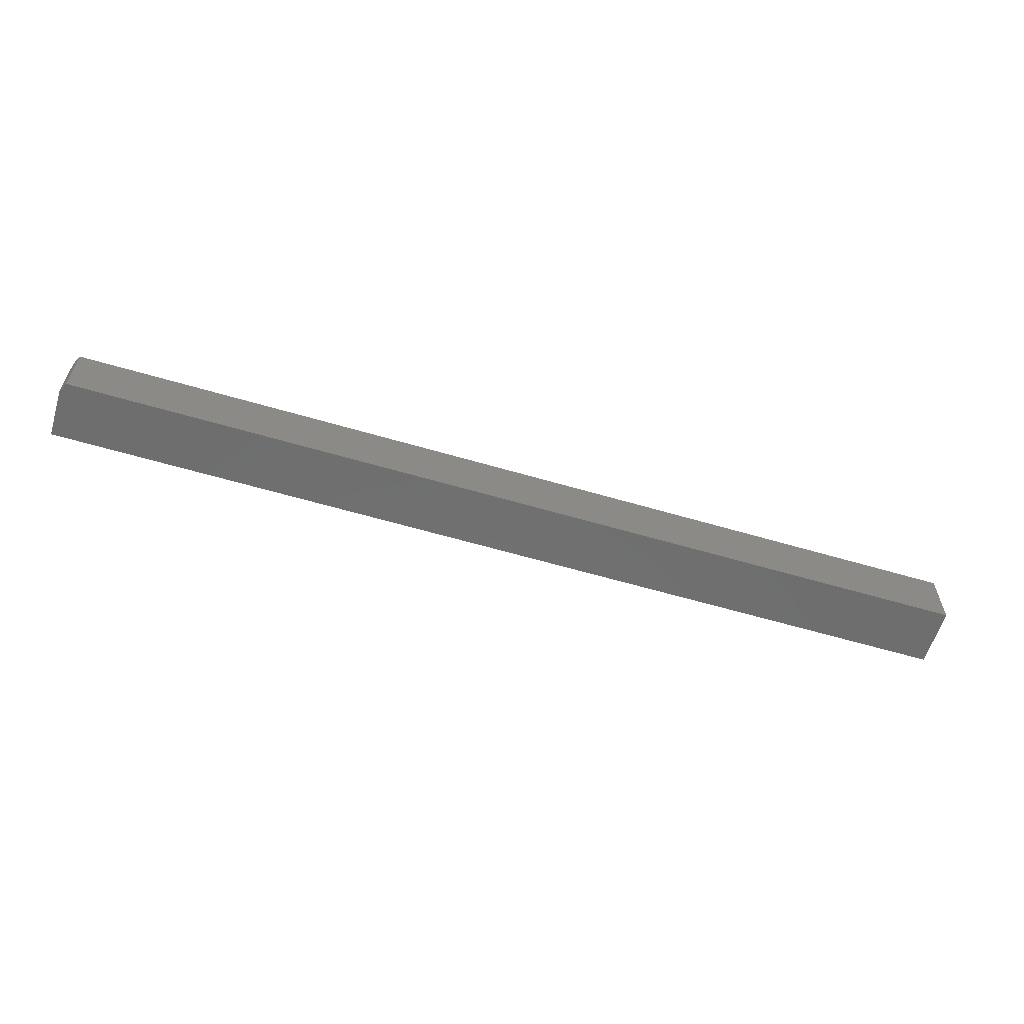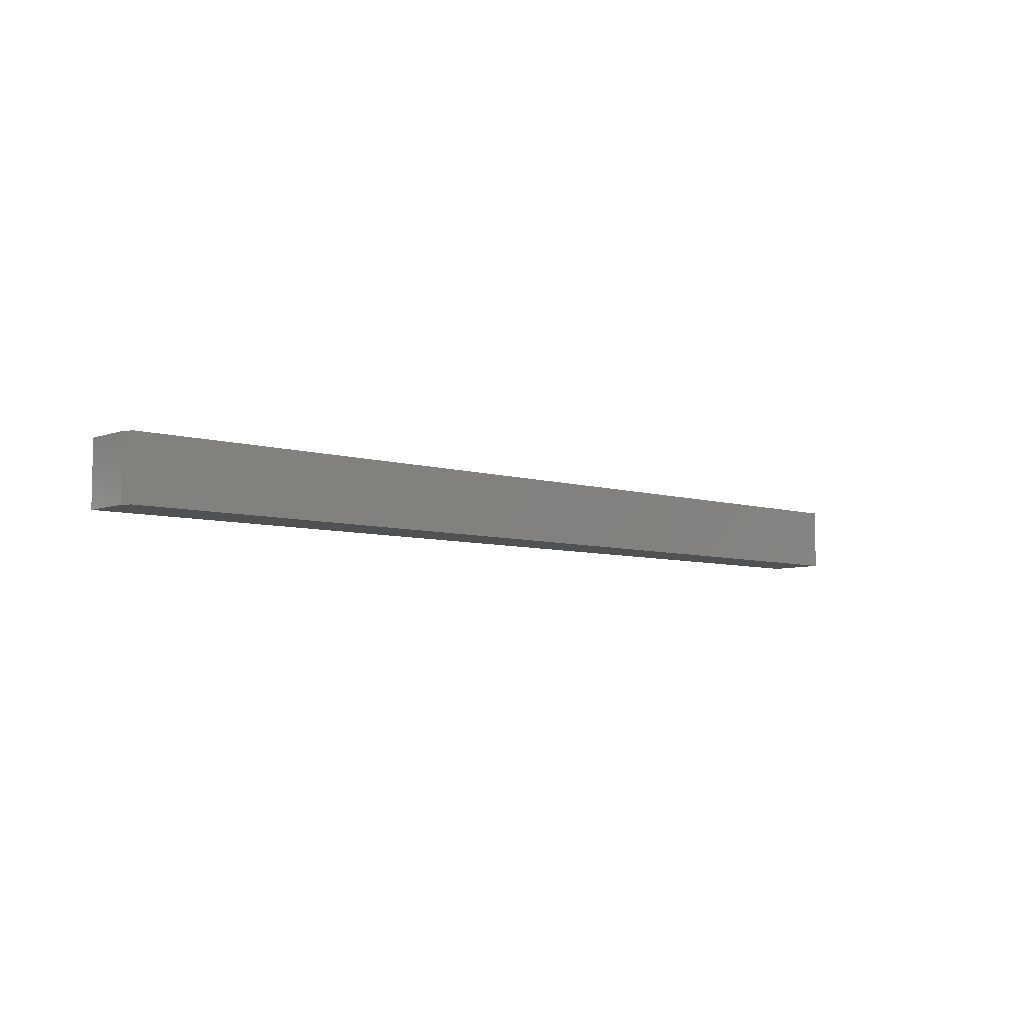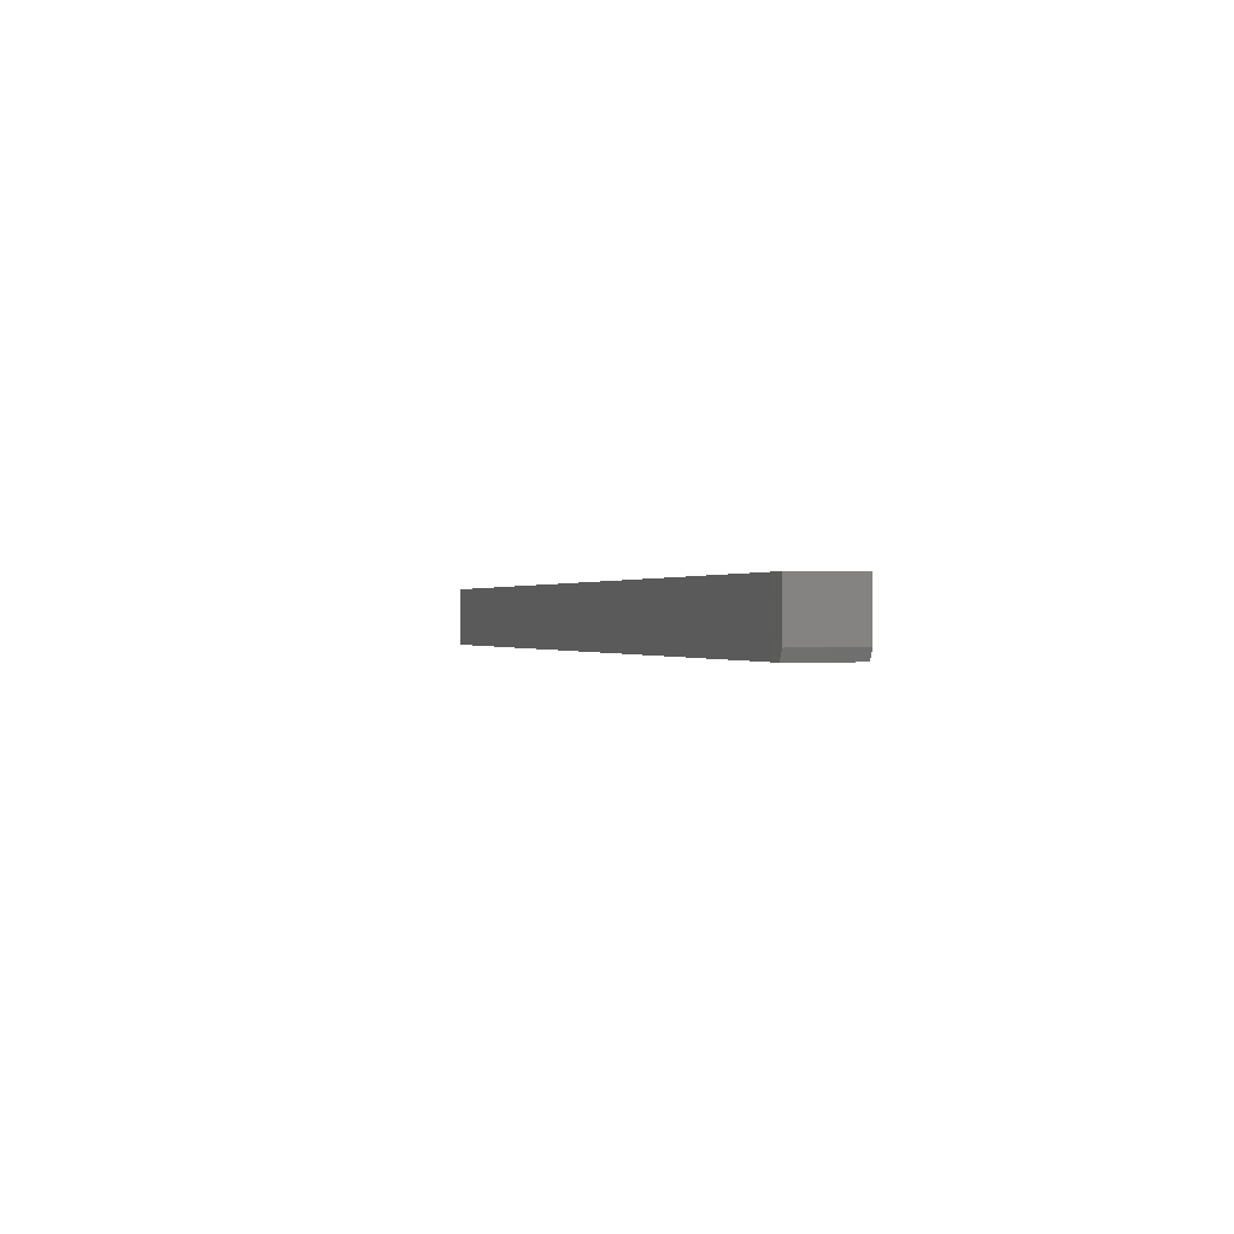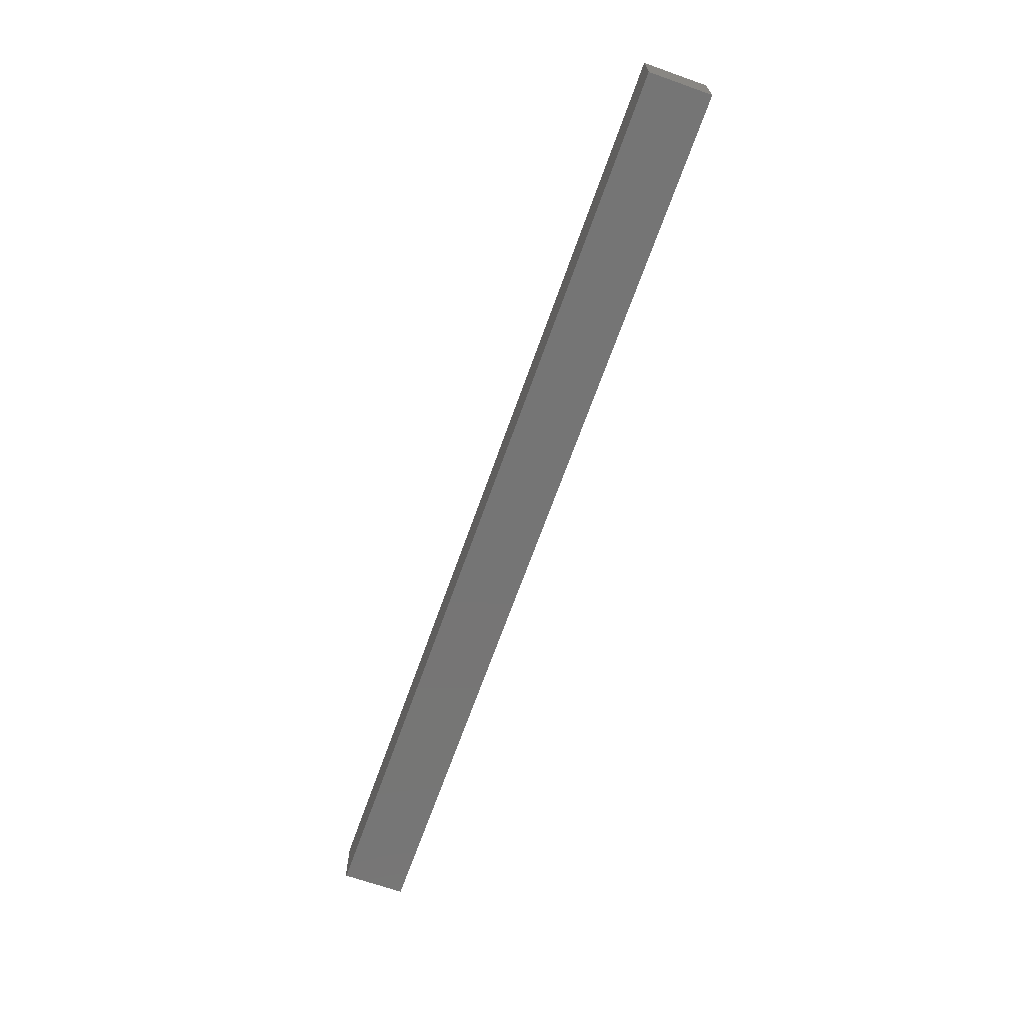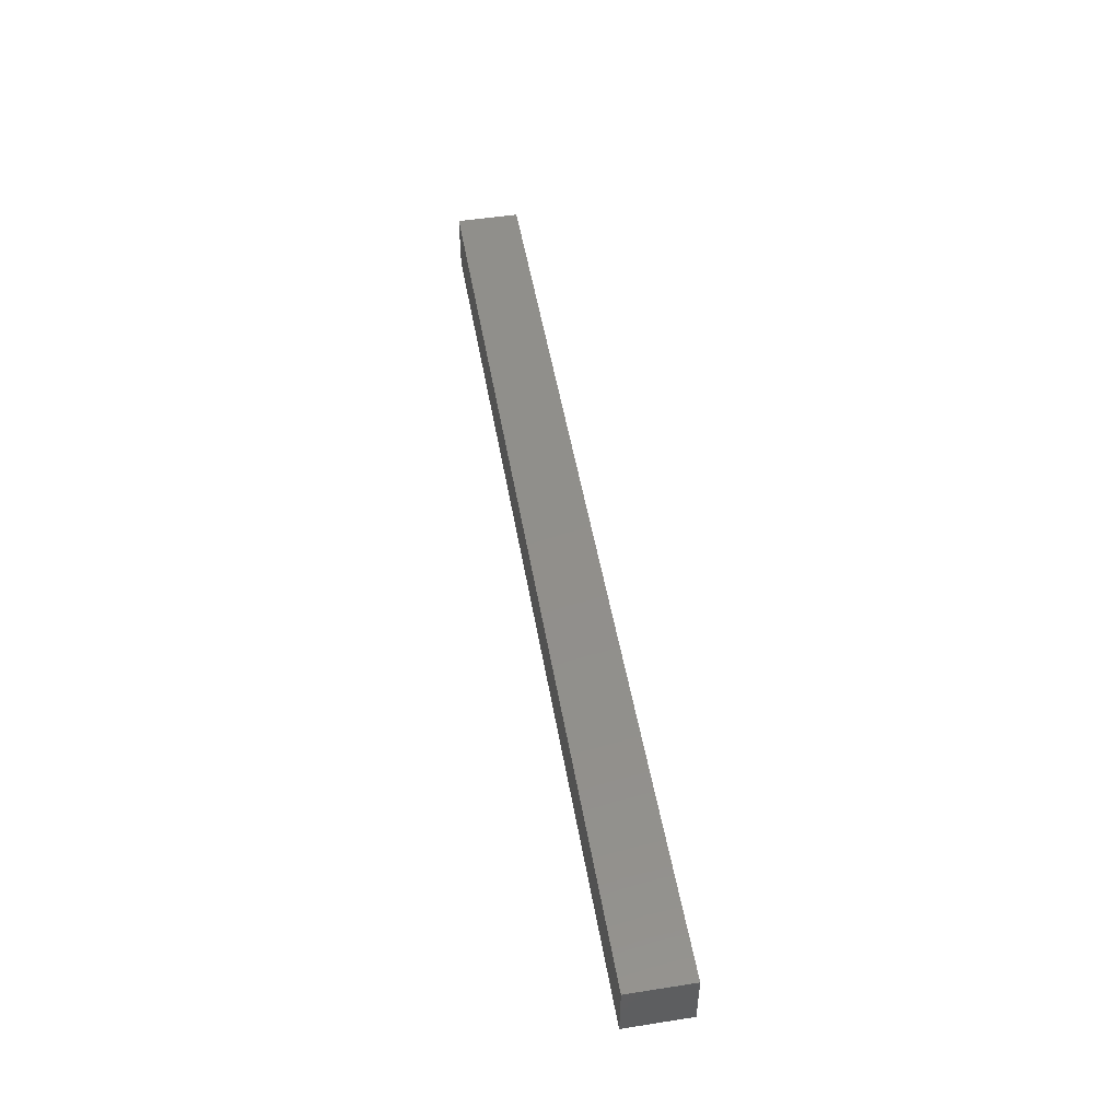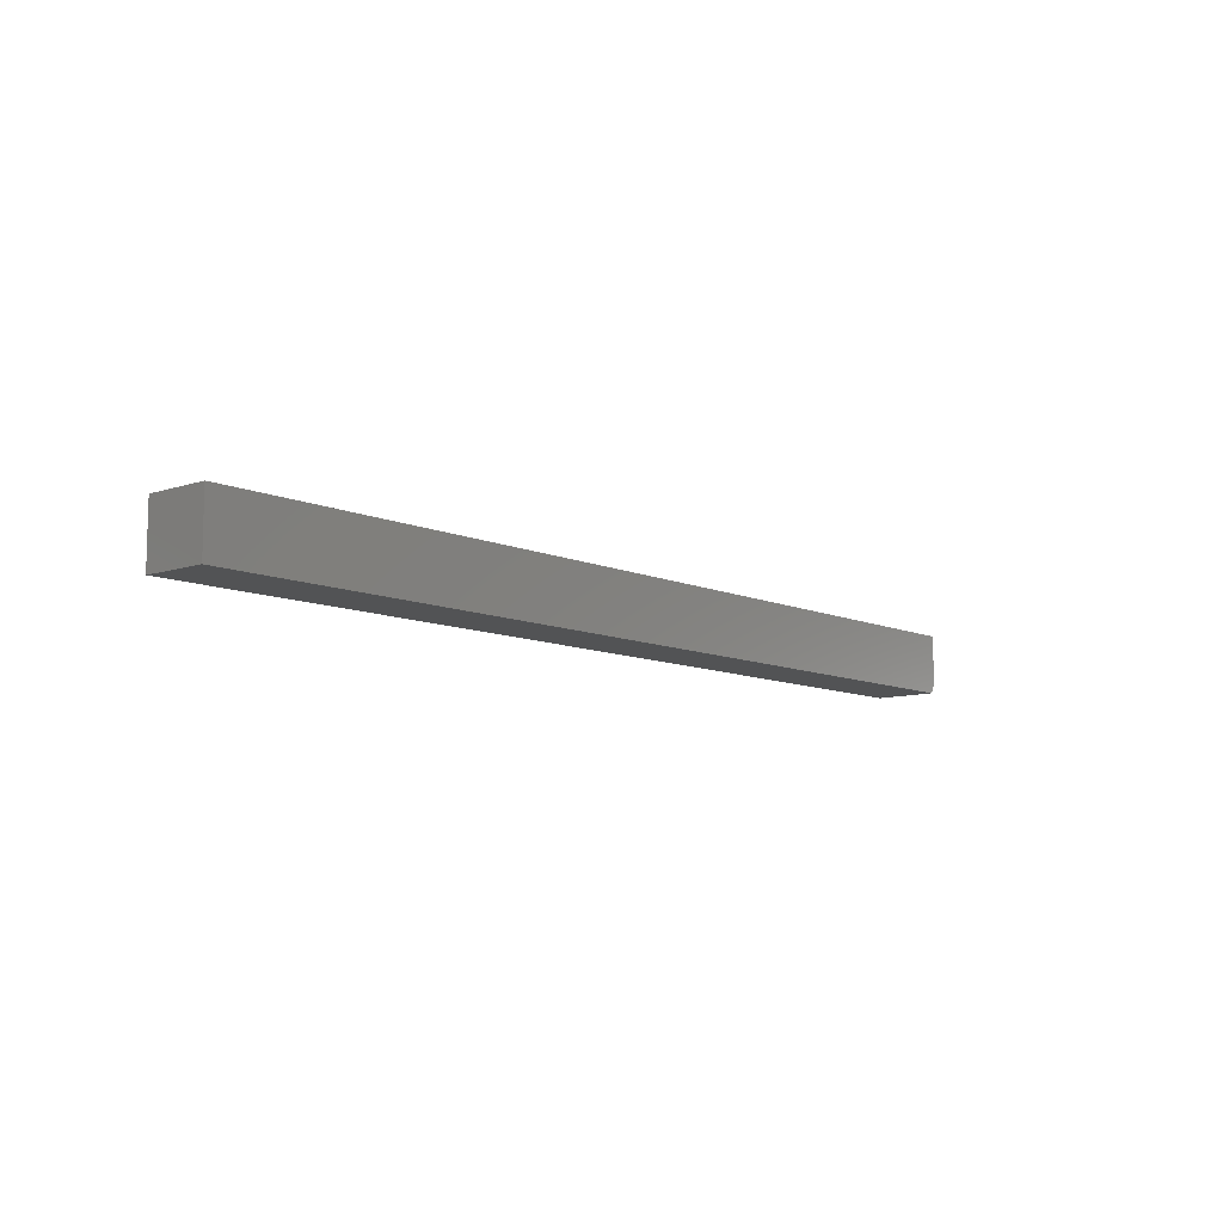
<metadata>
{"format":"stl","ext":"stl","renderer":"f3d","projection":"perspective","resolution":1024,"background":"white","views":[{"elev":-60.2,"azim":163.2,"up":"+Y"},{"elev":-6.5,"azim":137.5,"up":"+Y"},{"elev":-0.0,"azim":73.0,"up":"+Z"},{"elev":-67.7,"azim":-109.5,"up":"+Z"},{"elev":50.2,"azim":-99.7,"up":"+Z"},{"elev":-9.5,"azim":-49.1,"up":"+Z"}]}
</metadata>
<code>
# stl→obj: 10 verts, 16 faces
v 0.75 -0.1016 0.04786
v -0.75 -0.1016 0.04786
v 0.75 -0.1016 -0.03125
v -0.75 -0.1016 -0.04688
v 0.7422 -0.1016 -0.04688
v 0.7422 1.657e-16 -0.04688
v -0.75 0 -0.04688
v 0.75 1.675e-16 -0.03125
v -0.75 5.916e-18 0.04786
v 0.75 1.724e-16 0.04786
f 1 2 3
f 3 2 4
f 3 4 5
f 6 7 8
f 8 7 9
f 8 9 10
f 8 10 3
f 3 10 1
f 4 7 5
f 5 7 6
f 5 6 3
f 3 6 8
f 9 7 2
f 2 7 4
f 1 10 2
f 2 10 9

</code>
